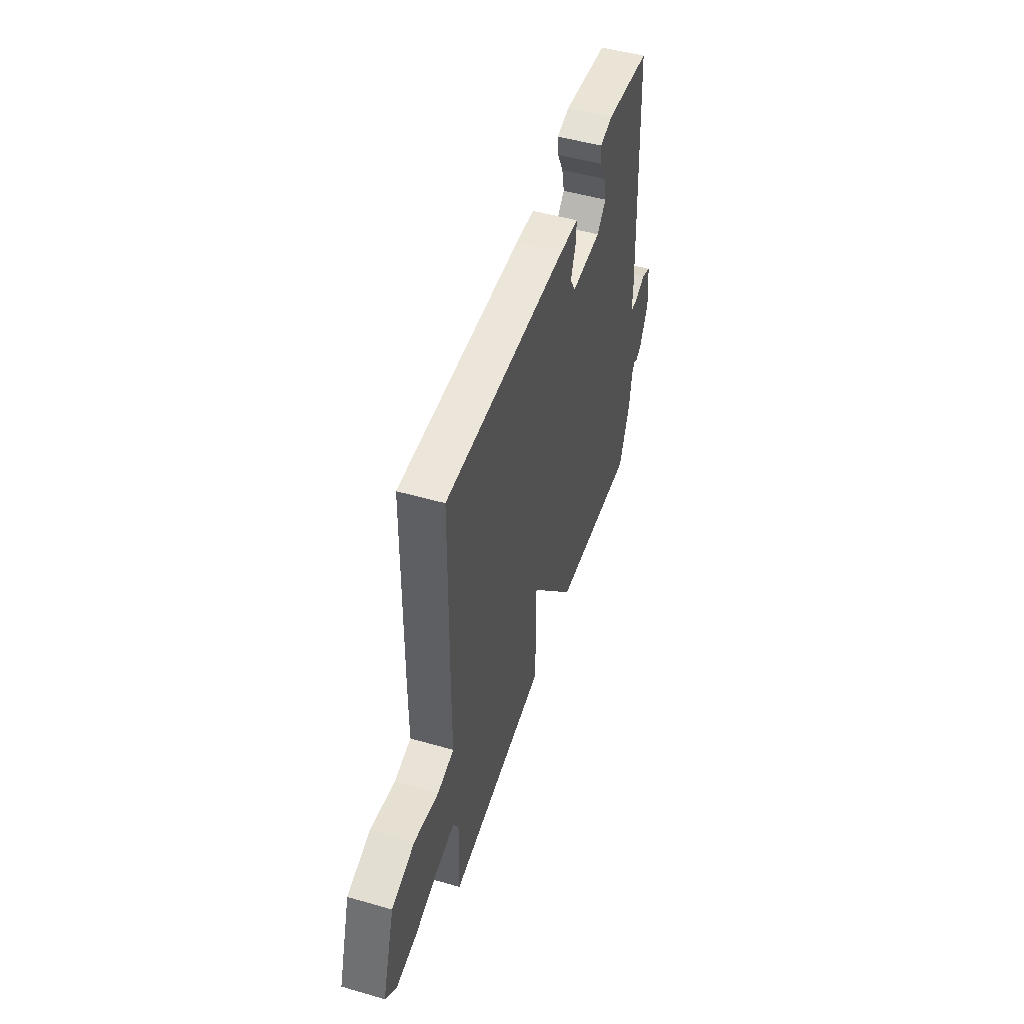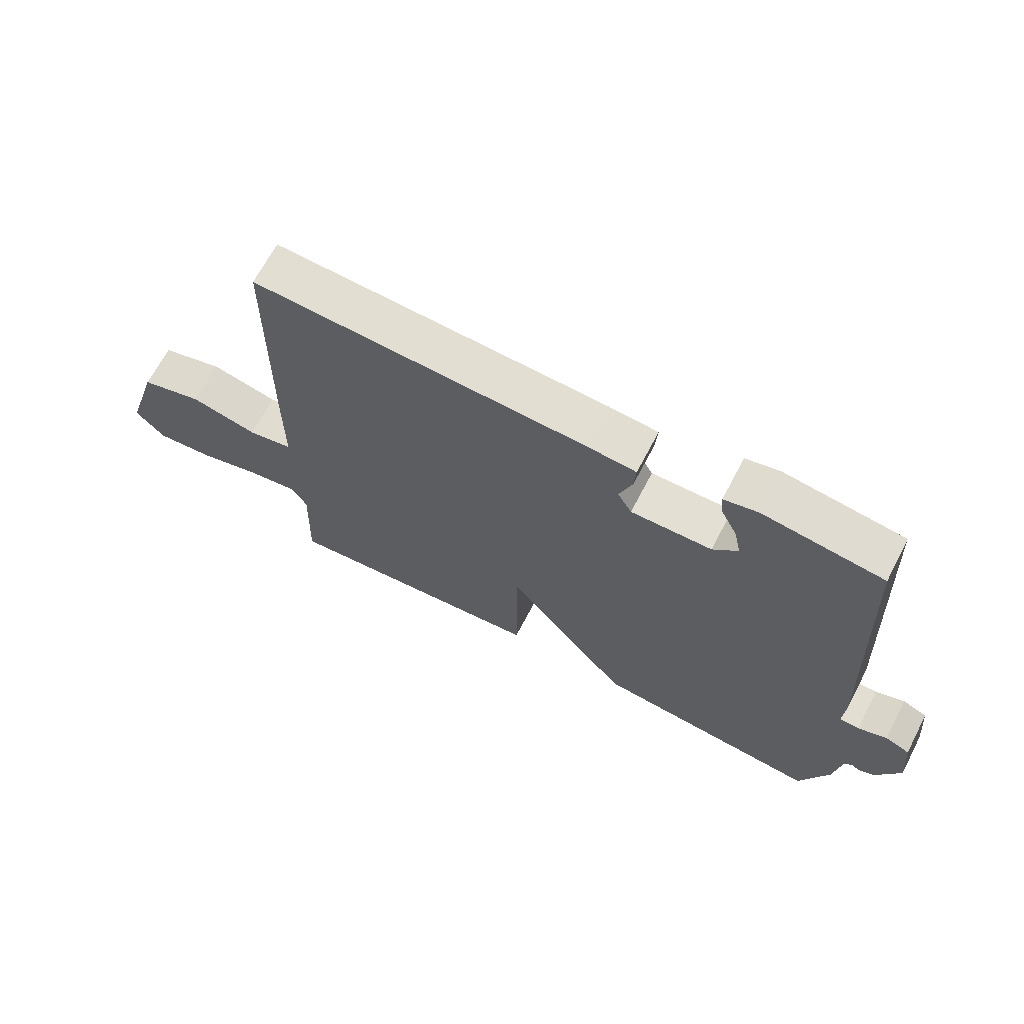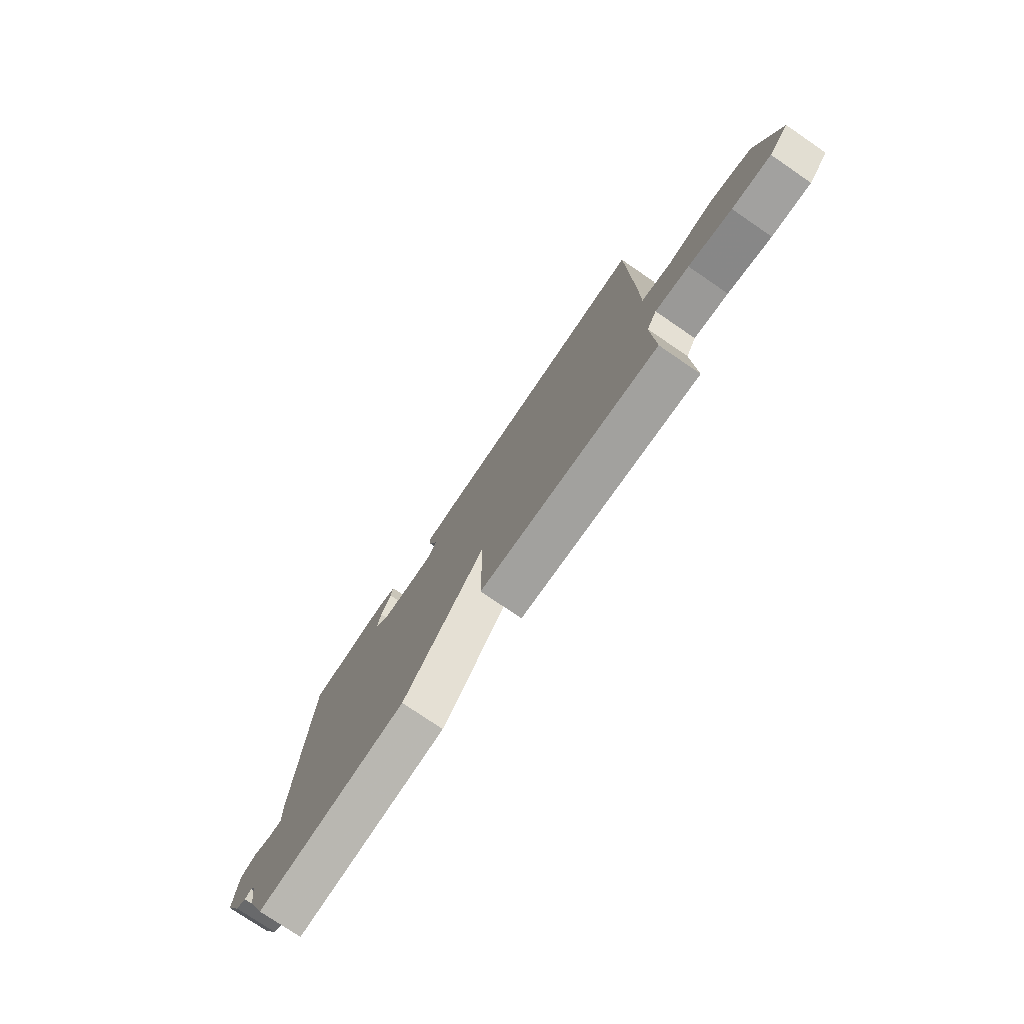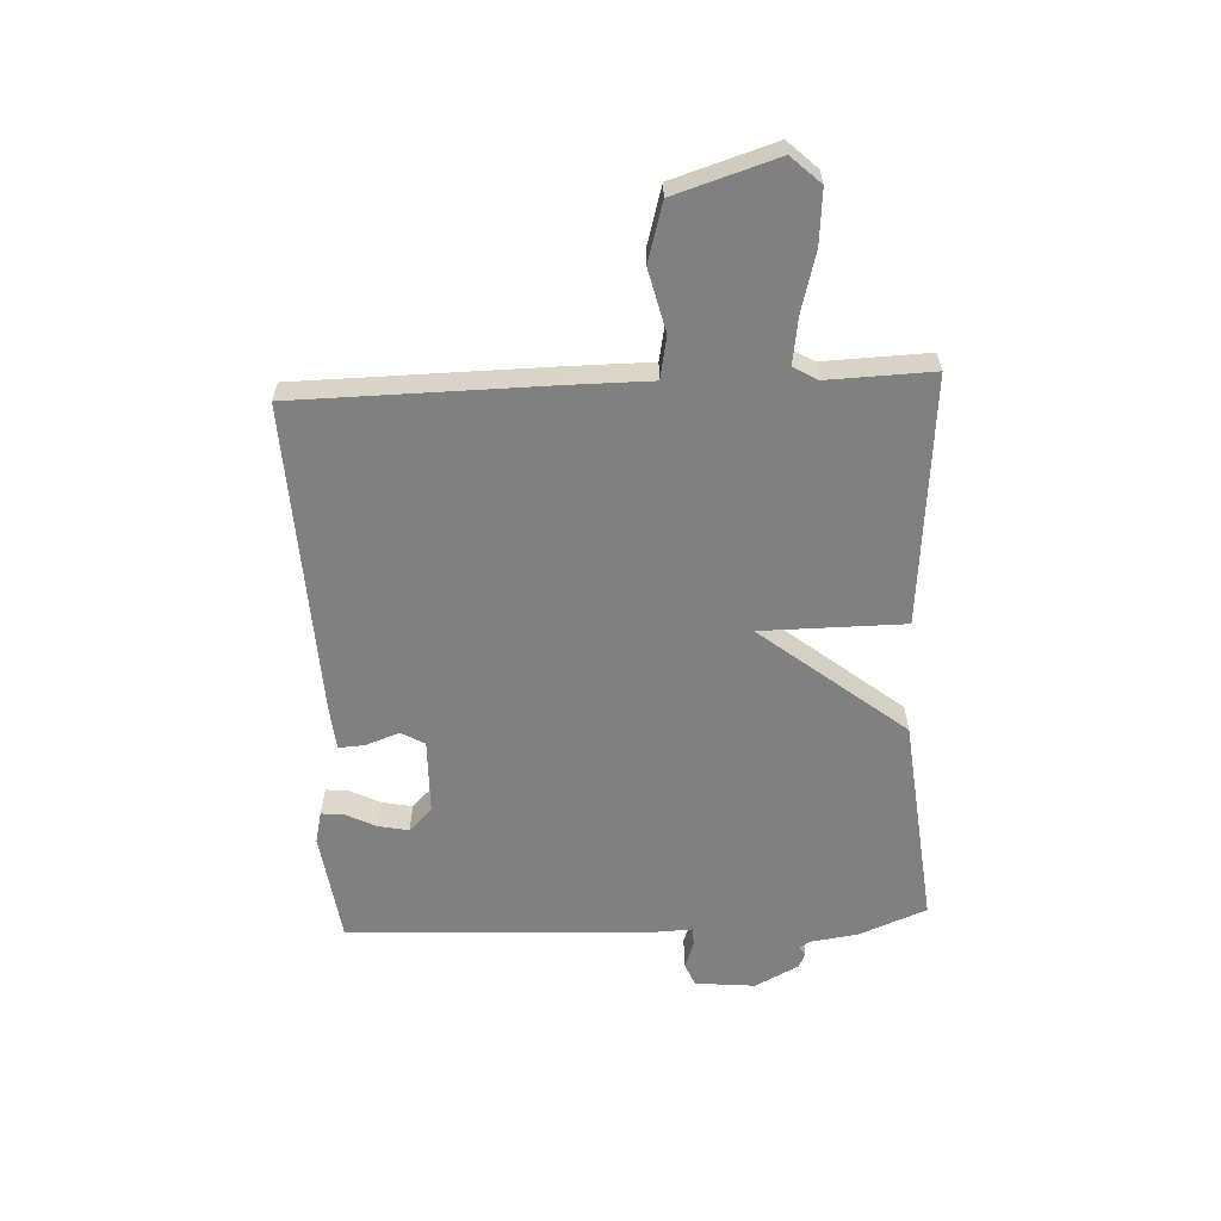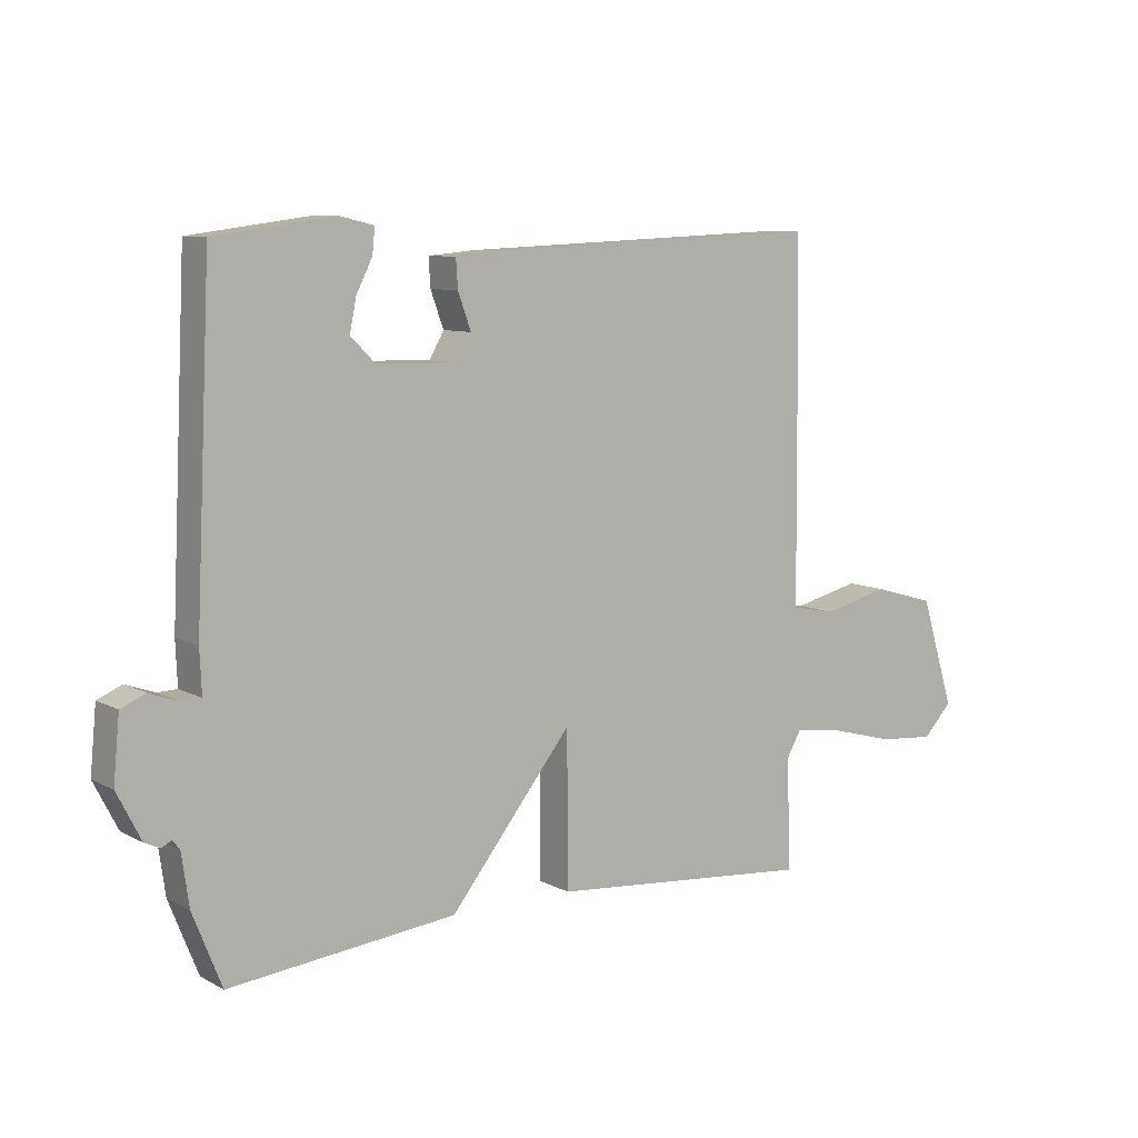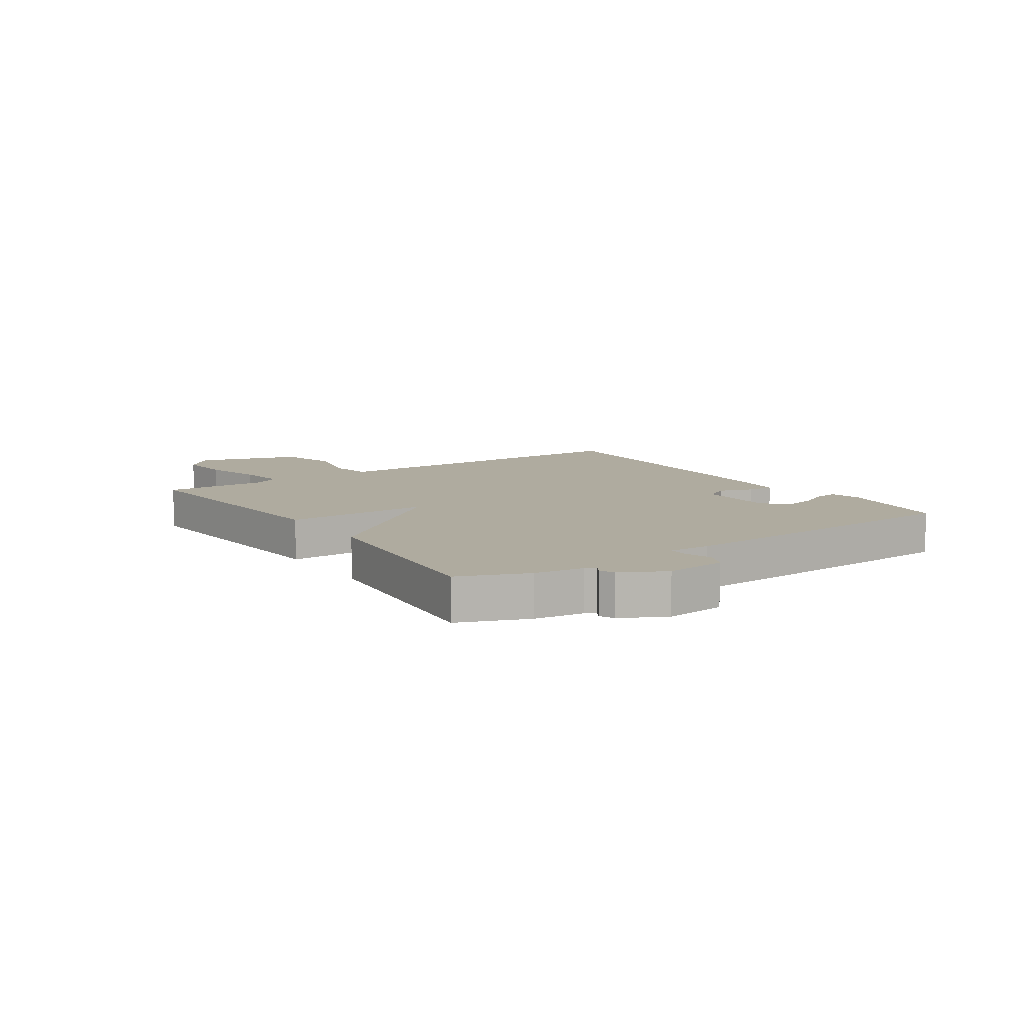
<metadata>
{"format":"obj","ext":"obj","renderer":"f3d","projection":"perspective","resolution":1024,"background":"white","views":[{"elev":49.8,"azim":107.6,"up":"+Z"},{"elev":67.2,"azim":-152.4,"up":"+Z"},{"elev":-76.7,"azim":55.7,"up":"+Z"},{"elev":-60.2,"azim":92.8,"up":"+Y"},{"elev":8.7,"azim":-35.8,"up":"+Z"},{"elev":9.6,"azim":-124.1,"up":"+Y"}]}
</metadata>
<code>
v -0.5 0.07 -0.5
v -0.547 0.07 -0.382
v -0.559 0.07 -0.298
v -0.571 0.07 -0.282
v -0.587 0.07 -0.291
v -0.612 0.07 -0.279
v -0.651 0.07 -0.203
v -0.641 0.07 -0.099
v -0.601 0.07 -0.082
v -0.554 0.07 -0.099
v -0.522 0.07 -0.098
v -0.525 0.07 -0.028
v -0.5 0.07 0.5
v -0.305 0.07 0.526
v -0.25 0.07 0.513
v -0.254 0.07 0.473
v -0.28 0.07 0.421
v -0.291 0.07 0.368
v -0.251 0.07 0.328
v -0.12 0.07 0.325
v -0.097 0.07 0.366
v -0.118 0.07 0.424
v -0.121 0.07 0.47
v -0.042 0.07 0.477
v 0.5 0.07 0.5
v 0.505 0.07 0.067
v 0.505 0.07 -0.08
v 0.578 0.07 -0.094
v 0.686 0.07 -0.068
v 0.787 0.07 -0.097
v 0.842 0.07 -0.274
v 0.795 0.07 -0.324
v 0.702 0.07 -0.316
v 0.599 0.07 -0.288
v 0.518 0.07 -0.276
v 0.494 0.07 -0.318
v 0.5 0.07 -0.5
v 0.068 0.07 -0.462
v 0.067 0.07 -0.213
v -0.132 0.07 -0.462
v -0.5 0 -0.5
v -0.547 0 -0.382
v -0.559 0 -0.298
v -0.571 0 -0.282
v -0.587 0 -0.291
v -0.612 0 -0.279
v -0.651 0 -0.203
v -0.641 0 -0.099
v -0.601 0 -0.082
v -0.554 0 -0.099
v -0.522 0 -0.098
v -0.525 0 -0.028
v -0.5 0 0.5
v -0.305 0 0.526
v -0.25 0 0.513
v -0.254 0 0.473
v -0.28 0 0.421
v -0.291 0 0.368
v -0.251 0 0.328
v -0.12 0 0.325
v -0.097 0 0.366
v -0.118 0 0.424
v -0.121 0 0.47
v -0.042 0 0.477
v 0.5 0 0.5
v 0.505 0 0.067
v 0.505 0 -0.08
v 0.578 0 -0.094
v 0.686 0 -0.068
v 0.787 0 -0.097
v 0.842 0 -0.274
v 0.795 0 -0.324
v 0.702 0 -0.316
v 0.599 0 -0.288
v 0.518 0 -0.276
v 0.494 0 -0.318
v 0.5 0 -0.5
v 0.068 0 -0.462
v 0.067 0 -0.213
v -0.132 0 -0.462
f 1 2 3
f 40 1 3
f 39 40 3
f 36 37 38 39
f 35 36 39
f 32 33 34
f 31 32 34
f 30 31 34
f 29 30 34
f 28 29 34
f 27 28 34 35
f 25 26 27
f 24 25 27
f 23 24 27
f 22 23 27
f 21 22 27
f 27 35 39
f 21 27 39
f 20 21 39
f 15 16 17
f 14 15 17
f 13 14 17
f 12 13 17
f 11 12 17 18
f 8 9 10
f 7 8 10
f 6 7 10
f 5 6 10
f 4 5 10
f 4 10 11
f 3 4 11
f 39 3 11
f 20 39 11
f 19 20 11
f 11 18 19
f 43 42 41
f 43 41 80
f 43 80 79
f 79 78 77 76
f 79 76 75
f 74 73 72
f 74 72 71
f 74 71 70
f 74 70 69
f 74 69 68
f 75 74 68 67
f 67 66 65
f 67 65 64
f 67 64 63
f 67 63 62
f 67 62 61
f 79 75 67
f 79 67 61
f 79 61 60
f 57 56 55
f 57 55 54
f 57 54 53
f 57 53 52
f 58 57 52 51
f 50 49 48
f 50 48 47
f 50 47 46
f 50 46 45
f 50 45 44
f 51 50 44
f 51 44 43
f 51 43 79
f 51 79 60
f 51 60 59
f 59 58 51
f 1 41 42 2
f 2 42 43 3
f 3 43 44 4
f 4 44 45 5
f 5 45 46 6
f 6 46 47 7
f 7 47 48 8
f 8 48 49 9
f 9 49 50 10
f 10 50 51 11
f 11 51 52 12
f 12 52 53 13
f 13 53 54 14
f 14 54 55 15
f 15 55 56 16
f 16 56 57 17
f 17 57 58 18
f 18 58 59 19
f 19 59 60 20
f 20 60 61 21
f 21 61 62 22
f 22 62 63 23
f 23 63 64 24
f 24 64 65 25
f 25 65 66 26
f 26 66 67 27
f 27 67 68 28
f 28 68 69 29
f 29 69 70 30
f 30 70 71 31
f 31 71 72 32
f 32 72 73 33
f 33 73 74 34
f 34 74 75 35
f 35 75 76 36
f 36 76 77 37
f 37 77 78 38
f 38 78 79 39
f 39 79 80 40
f 40 80 41 1

</code>
